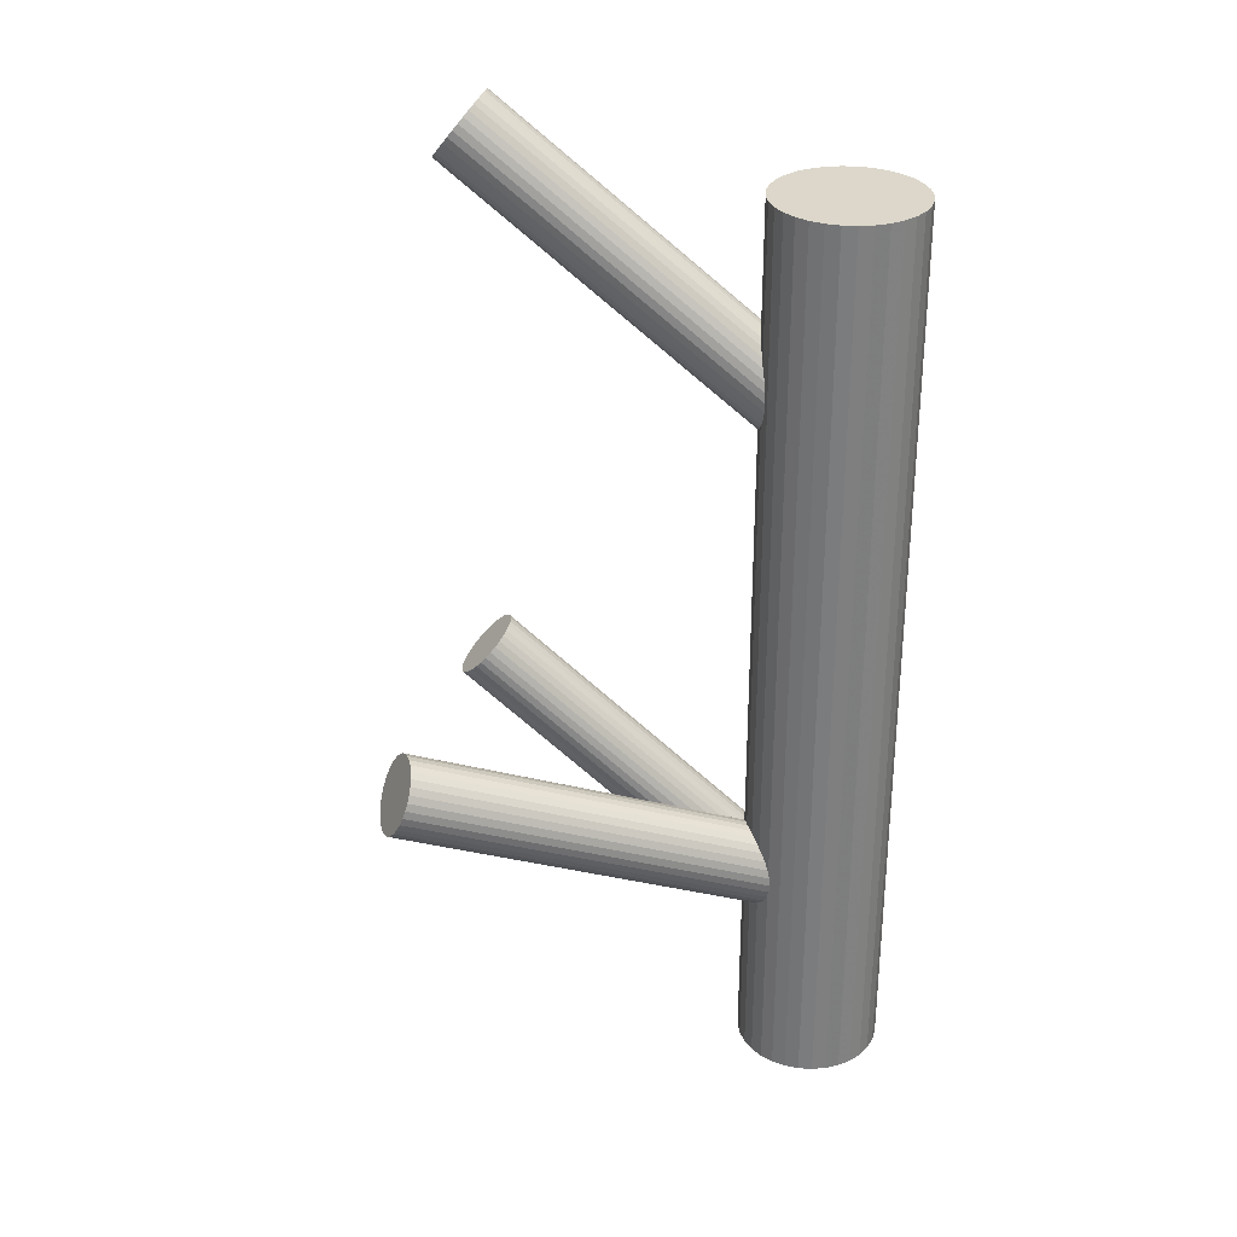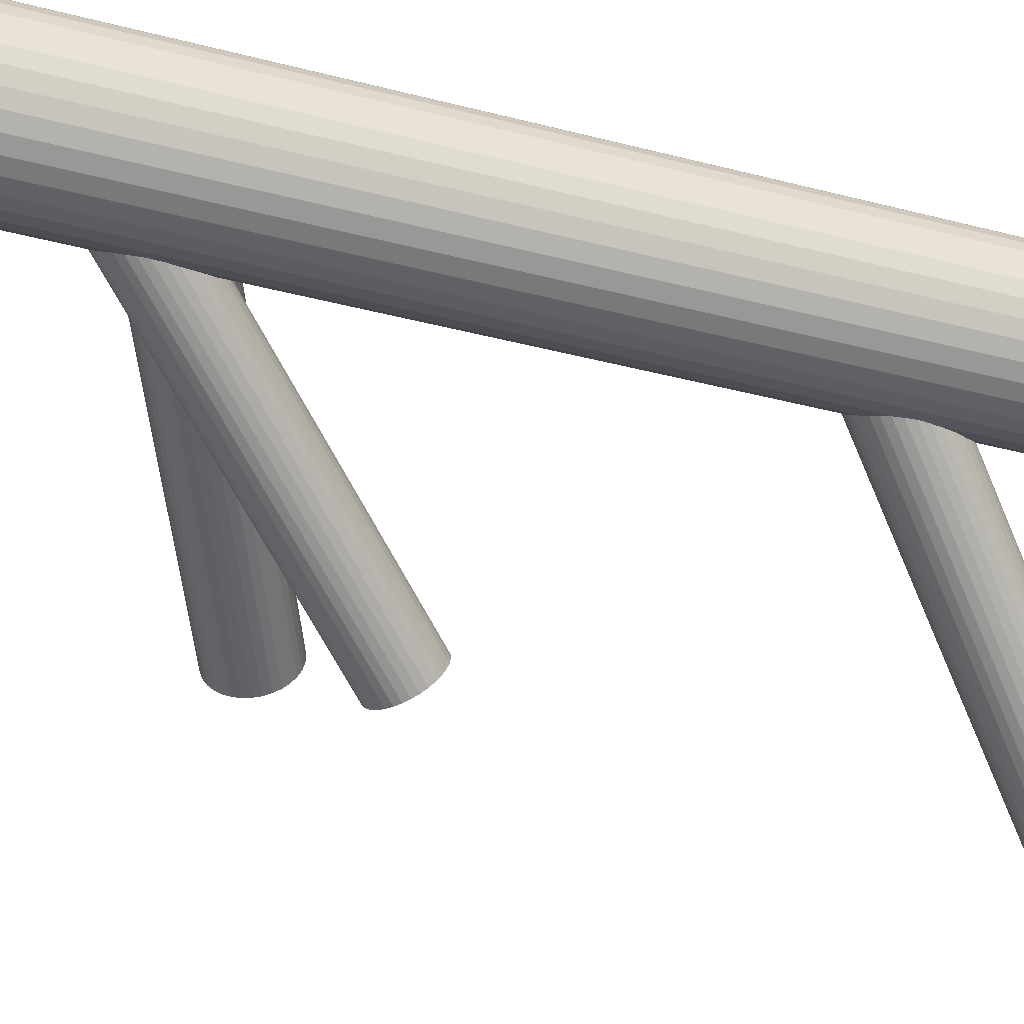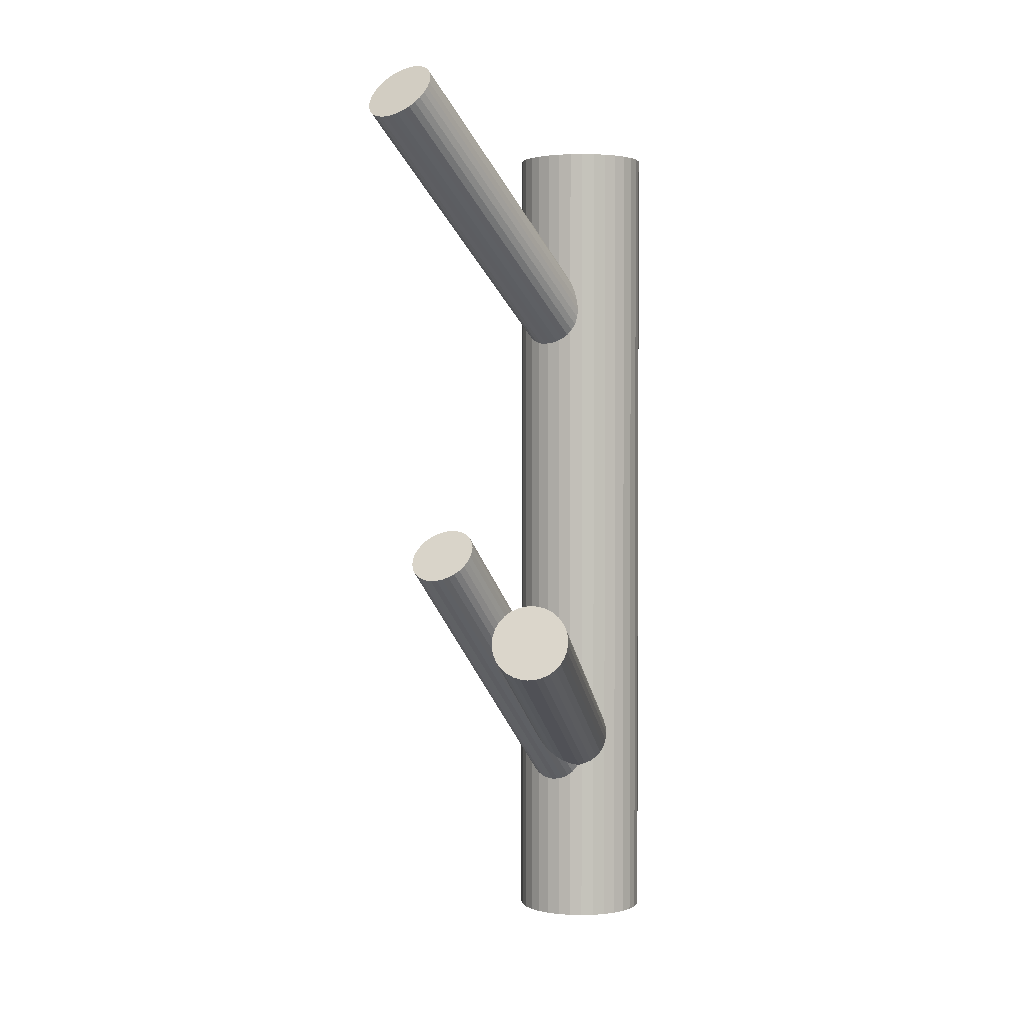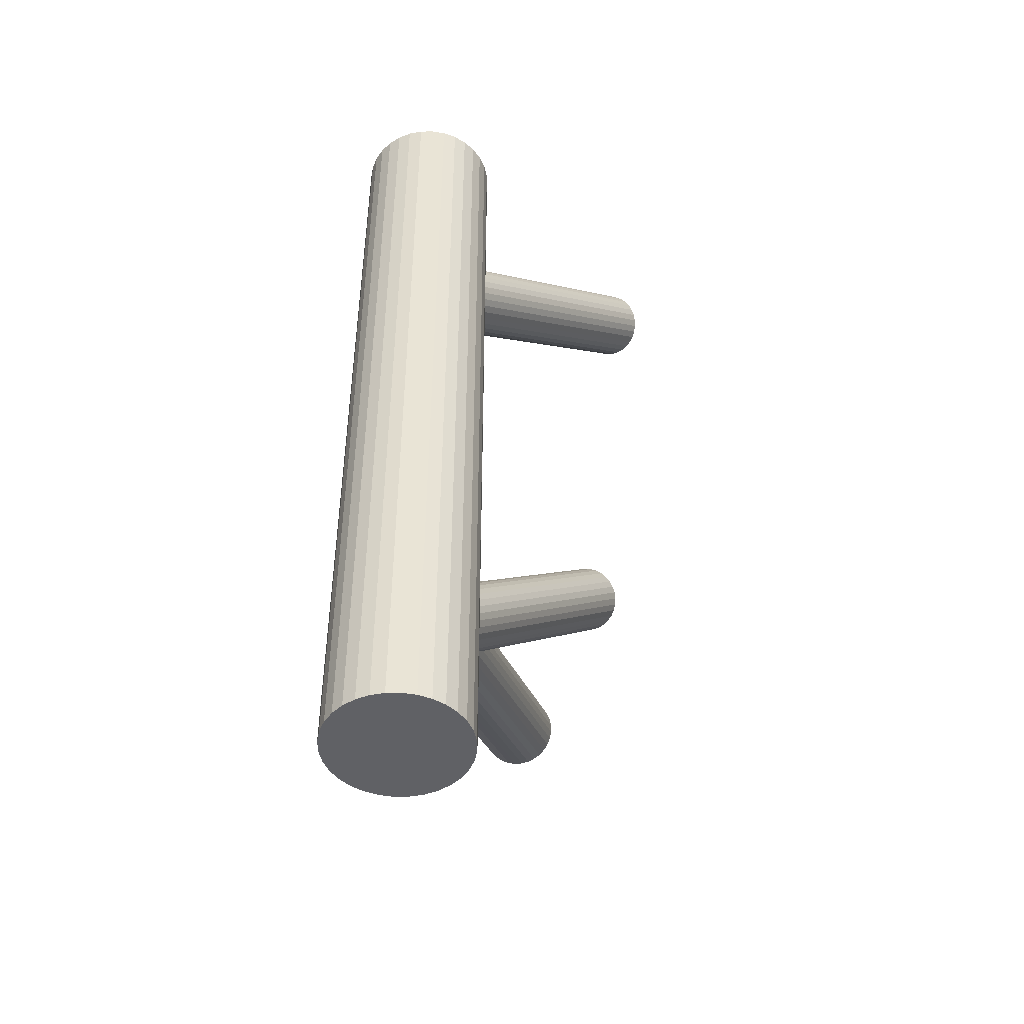
<metadata>
{"format":"obj","ext":"obj","renderer":"f3d","projection":"perspective","resolution":1024,"background":"white","views":[{"elev":30.7,"azim":156.7,"up":"+Z"},{"elev":-41.3,"azim":-107.3,"up":"+Y"},{"elev":1.9,"azim":90.0,"up":"+Z"},{"elev":-47.1,"azim":-83.7,"up":"+Z"}]}
</metadata>
<code>
v -0.0462 0.02168 0.1094
v -0.0462 0.02168 -0.1268
v -0.0462 0.003047 0.1094
v -0.0462 0.003047 -0.1268
v -0.0462 0.04032 0.1094
v -0.0462 0.04032 -0.1268
v -0.03071 0.03204 0.1094
v -0.03071 0.03204 -0.1268
v -0.03071 0.01133 0.1094
v -0.03071 0.01133 -0.1268
v -0.02792 0.02532 0.1094
v -0.02792 0.02532 -0.1268
v -0.02792 0.01805 0.1094
v -0.02792 0.01805 -0.1268
v -0.05333 0.004466 0.1094
v -0.05333 0.004466 -0.1268
v -0.05333 0.0389 0.1094
v -0.05333 0.0389 -0.1268
v -0.06484 0.02168 0.1094
v -0.06484 0.02168 -0.1268
v -0.04257 0.03996 0.1094
v -0.04257 0.03996 -0.1268
v -0.04257 0.003405 0.1094
v -0.04257 0.003405 -0.1268
v -0.06342 0.01455 0.1094
v -0.06342 0.01455 -0.1268
v -0.06342 0.02882 0.1094
v -0.06342 0.02882 -0.1268
v -0.05938 0.008505 0.1094
v -0.05938 0.008505 -0.1268
v -0.05938 0.03486 0.1094
v -0.05938 0.03486 -0.1268
v -0.03585 0.03718 0.1094
v -0.03585 0.03718 -0.1268
v -0.03585 0.006188 0.1094
v -0.03585 0.006188 -0.1268
v -0.05656 0.03718 0.1094
v -0.05656 0.03718 -0.1268
v -0.05656 0.006188 0.1094
v -0.05656 0.006188 -0.1268
v -0.03302 0.008505 0.1094
v -0.03302 0.008505 -0.1268
v -0.03302 0.03486 0.1094
v -0.03302 0.03486 -0.1268
v -0.02898 0.01455 0.1094
v -0.02898 0.01455 -0.1268
v -0.02898 0.02882 0.1094
v -0.02898 0.02882 -0.1268
v -0.04984 0.03996 0.1094
v -0.04984 0.03996 -0.1268
v -0.04984 0.003405 0.1094
v -0.04984 0.003405 -0.1268
v -0.02757 0.02168 0.1094
v -0.02757 0.02168 -0.1268
v -0.03907 0.004466 0.1094
v -0.03907 0.004466 -0.1268
v -0.03907 0.0389 0.1094
v -0.03907 0.0389 -0.1268
v -0.06448 0.02532 0.1094
v -0.06448 0.02532 -0.1268
v -0.06448 0.01805 0.1094
v -0.06448 0.01805 -0.1268
v -0.0617 0.03204 0.1094
v -0.0617 0.03204 -0.1268
v -0.0617 0.01133 0.1094
v -0.0617 0.01133 -0.1268
v -0.0462 0.02168 0.04948
v 0.02547 -0.03153 0.119
v -0.05112 0.02533 0.05735
v 0.02055 -0.02787 0.1268
v -0.04128 0.01803 0.04161
v 0.03038 -0.03518 0.1111
v -0.03881 0.0231 0.04294
v 0.03286 -0.03011 0.1124
v -0.04699 0.02917 0.05603
v 0.02468 -0.02404 0.1255
v -0.05218 0.0237 0.0572
v 0.01948 -0.02951 0.1267
v -0.04254 0.01654 0.04177
v 0.02913 -0.03667 0.1112
v -0.04026 0.02969 0.04948
v 0.03141 -0.02352 0.119
v -0.05388 0.01705 0.05385
v 0.01779 -0.03615 0.1233
v -0.04841 0.013 0.04511
v 0.02325 -0.04021 0.1146
v -0.04981 0.01289 0.04647
v 0.02186 -0.04032 0.1159
v -0.05358 0.01568 0.05249
v 0.01809 -0.03753 0.122
v -0.04548 0.02993 0.05505
v 0.02619 -0.02328 0.1245
v -0.03852 0.02476 0.04392
v 0.03315 -0.02845 0.1134
v -0.03941 0.02882 0.04795
v 0.03225 -0.02439 0.1174
v -0.04133 0.03025 0.05102
v 0.03034 -0.02296 0.1205
v -0.04393 0.01525 0.04221
v 0.02773 -0.03796 0.1117
v -0.05302 0.02199 0.05675
v 0.01865 -0.03122 0.1262
v -0.03938 0.02137 0.04221
v 0.03228 -0.03184 0.1117
v -0.04847 0.02812 0.05675
v 0.0232 -0.02509 0.1262
v -0.05107 0.01312 0.04795
v 0.02059 -0.04009 0.1174
v -0.05299 0.01454 0.05102
v 0.01868 -0.03867 0.1205
v -0.05388 0.0186 0.05505
v 0.01778 -0.03461 0.1245
v -0.04693 0.01344 0.04392
v 0.02474 -0.03977 0.1134
v -0.03883 0.02768 0.04647
v 0.03284 -0.02553 0.1159
v -0.04259 0.03048 0.05249
v 0.02907 -0.02273 0.122
v -0.04399 0.03037 0.05385
v 0.02768 -0.02284 0.1233
v -0.03853 0.02631 0.04511
v 0.03314 -0.0269 0.1146
v -0.05215 0.01368 0.04948
v 0.01952 -0.03953 0.119
v -0.04987 0.02683 0.0572
v 0.0218 -0.02638 0.1267
v -0.04022 0.01966 0.04177
v 0.03145 -0.03354 0.1112
v -0.04542 0.0142 0.04294
v 0.02625 -0.03901 0.1124
v -0.05359 0.02027 0.05603
v 0.01807 -0.03294 0.1255
v -0.0462 0.02168 -0.07625
v 0.06074 0.004721 -0.03272
v -0.04998 0.02228 -0.06675
v 0.05696 0.00532 -0.02321
v -0.04243 0.02108 -0.08576
v 0.06451 0.004122 -0.04223
v -0.04959 0.02425 -0.06693
v 0.05735 0.007283 -0.02339
v -0.04219 0.02307 -0.08558
v 0.06475 0.006108 -0.04205
v -0.0421 0.025 -0.08504
v 0.06484 0.008041 -0.0415
v -0.04908 0.02611 -0.06747
v 0.05786 0.009148 -0.02393
v -0.04467 0.0141 -0.08298
v 0.06227 -0.00286 -0.03944
v -0.05001 0.01495 -0.06953
v 0.05693 -0.002013 -0.026
v -0.04217 0.02681 -0.08416
v 0.06477 0.009846 -0.04063
v -0.04845 0.02781 -0.06835
v 0.05849 0.01084 -0.02481
v -0.04964 0.0136 -0.07097
v 0.0573 -0.003363 -0.02744
v -0.04544 0.01293 -0.08154
v 0.0615 -0.004028 -0.038
v -0.04913 0.01256 -0.07262
v 0.05781 -0.004402 -0.02908
v -0.04624 0.0121 -0.07989
v 0.0607 -0.00486 -0.03636
v -0.0446 0.03181 -0.07625
v 0.06234 0.01484 -0.03272
v -0.04536 0.03173 -0.0744
v 0.06157 0.01477 -0.03086
v -0.04389 0.03149 -0.07811
v 0.06305 0.01453 -0.03457
v -0.04851 0.01187 -0.0744
v 0.05842 -0.00509 -0.03086
v -0.04704 0.01164 -0.07811
v 0.0599 -0.005324 -0.03457
v -0.04781 0.01156 -0.07625
v 0.05913 -0.005401 -0.03272
v -0.04616 0.03126 -0.07262
v 0.06077 0.0143 -0.02908
v -0.04327 0.03081 -0.07989
v 0.06366 0.01384 -0.03636
v -0.04697 0.03043 -0.07097
v 0.05997 0.01347 -0.02744
v -0.04277 0.02977 -0.08154
v 0.06417 0.0128 -0.038
v -0.04395 0.01556 -0.08416
v 0.06298 -0.001401 -0.04063
v -0.05023 0.01656 -0.06835
v 0.0567 -0.0004048 -0.02481
v -0.0424 0.02842 -0.08298
v 0.06454 0.01145 -0.03944
v -0.04774 0.02926 -0.06953
v 0.0592 0.0123 -0.026
v -0.04333 0.01726 -0.08504
v 0.06361 0.0002938 -0.0415
v -0.05031 0.01836 -0.06747
v 0.05663 0.001401 -0.02393
v -0.05022 0.0203 -0.06693
v 0.05672 0.003334 -0.02339
v -0.04281 0.01912 -0.08558
v 0.06413 0.002159 -0.04205
v -0.0462 0.02168 -0.08897
v 0.02746 -0.01964 -0.01144
v -0.05162 0.02472 -0.08219
v 0.02204 -0.01659 -0.004668
v -0.04078 0.01864 -0.09574
v 0.03288 -0.02268 -0.01821
v -0.05295 0.01671 -0.0852
v 0.02071 -0.02461 -0.007679
v -0.04693 0.01333 -0.09273
v 0.02673 -0.02799 -0.0152
v -0.04548 0.03004 -0.0852
v 0.02819 -0.01128 -0.007679
v -0.03945 0.02666 -0.09273
v 0.03421 -0.01466 -0.0152
v -0.05243 0.01544 -0.08637
v 0.02123 -0.02588 -0.008849
v -0.04828 0.01311 -0.09156
v 0.02538 -0.02821 -0.01403
v -0.0392 0.02361 -0.0946
v 0.03447 -0.01771 -0.01707
v -0.04821 0.02867 -0.08333
v 0.02545 -0.01265 -0.00581
v -0.04073 0.02895 -0.09029
v 0.03293 -0.01236 -0.01276
v -0.04285 0.03014 -0.08765
v 0.03081 -0.01118 -0.01012
v -0.0417 0.0297 -0.08897
v 0.03196 -0.01162 -0.01144
v -0.03947 0.02194 -0.09522
v 0.03419 -0.01938 -0.0177
v -0.04949 0.02756 -0.08271
v 0.02417 -0.01376 -0.005184
v -0.0524 0.0231 -0.08232
v 0.02127 -0.01822 -0.004799
v -0.04176 0.01714 -0.09561
v 0.0319 -0.02418 -0.01808
v -0.04686 0.0295 -0.08418
v 0.02681 -0.01181 -0.006652
v -0.03919 0.0252 -0.09376
v 0.03447 -0.01612 -0.01623
v -0.05322 0.01816 -0.08418
v 0.02045 -0.02315 -0.006652
v -0.04555 0.01386 -0.09376
v 0.02811 -0.02746 -0.01623
v -0.05064 0.02623 -0.08232
v 0.02302 -0.01509 -0.004799
v -0.04001 0.02026 -0.09561
v 0.03366 -0.02105 -0.01808
v -0.04291 0.01581 -0.09522
v 0.03075 -0.02551 -0.0177
v -0.05293 0.02142 -0.08271
v 0.02073 -0.01989 -0.005184
v -0.0507 0.01367 -0.08897
v 0.02296 -0.02765 -0.01144
v -0.04956 0.01323 -0.09029
v 0.02411 -0.02809 -0.01276
v -0.05167 0.01441 -0.08765
v 0.02199 -0.02691 -0.01012
v -0.04419 0.0147 -0.0946
v 0.02947 -0.02662 -0.01707
v -0.05321 0.01976 -0.08333
v 0.02045 -0.02156 -0.00581
v -0.04412 0.03026 -0.08637
v 0.02954 -0.01106 -0.008849
v -0.03997 0.02793 -0.09156
v 0.03369 -0.01339 -0.01403
f 54 2 12
f 54 12 53
f 53 12 11
f 53 11 1
f 12 2 48
f 12 48 11
f 11 48 47
f 11 47 1
f 48 2 8
f 48 8 47
f 47 8 7
f 47 7 1
f 8 2 44
f 8 44 7
f 7 44 43
f 7 43 1
f 44 2 34
f 44 34 43
f 43 34 33
f 43 33 1
f 34 2 58
f 34 58 33
f 33 58 57
f 33 57 1
f 58 2 22
f 58 22 57
f 57 22 21
f 57 21 1
f 22 2 6
f 22 6 21
f 21 6 5
f 21 5 1
f 6 2 50
f 6 50 5
f 5 50 49
f 5 49 1
f 50 2 18
f 50 18 49
f 49 18 17
f 49 17 1
f 18 2 38
f 18 38 17
f 17 38 37
f 17 37 1
f 38 2 32
f 38 32 37
f 37 32 31
f 37 31 1
f 32 2 64
f 32 64 31
f 31 64 63
f 31 63 1
f 64 2 28
f 64 28 63
f 63 28 27
f 63 27 1
f 28 2 60
f 28 60 27
f 27 60 59
f 27 59 1
f 60 2 20
f 60 20 59
f 59 20 19
f 59 19 1
f 20 2 62
f 20 62 19
f 19 62 61
f 19 61 1
f 62 2 26
f 62 26 61
f 61 26 25
f 61 25 1
f 26 2 66
f 26 66 25
f 25 66 65
f 25 65 1
f 66 2 30
f 66 30 65
f 65 30 29
f 65 29 1
f 30 2 40
f 30 40 29
f 29 40 39
f 29 39 1
f 40 2 16
f 40 16 39
f 39 16 15
f 39 15 1
f 16 2 52
f 16 52 15
f 15 52 51
f 15 51 1
f 52 2 4
f 52 4 51
f 51 4 3
f 51 3 1
f 4 2 24
f 4 24 3
f 3 24 23
f 3 23 1
f 24 2 56
f 24 56 23
f 23 56 55
f 23 55 1
f 56 2 36
f 56 36 55
f 55 36 35
f 55 35 1
f 36 2 42
f 36 42 35
f 35 42 41
f 35 41 1
f 42 2 10
f 42 10 41
f 41 10 9
f 41 9 1
f 10 2 46
f 10 46 9
f 9 46 45
f 9 45 1
f 46 2 14
f 46 14 45
f 45 14 13
f 45 13 1
f 14 2 54
f 14 54 13
f 13 54 53
f 13 53 1
f 81 67 97
f 81 97 82
f 82 97 98
f 82 98 68
f 97 67 117
f 97 117 98
f 98 117 118
f 98 118 68
f 117 67 119
f 117 119 118
f 118 119 120
f 118 120 68
f 119 67 91
f 119 91 120
f 120 91 92
f 120 92 68
f 91 67 75
f 91 75 92
f 92 75 76
f 92 76 68
f 75 67 105
f 75 105 76
f 76 105 106
f 76 106 68
f 105 67 125
f 105 125 106
f 106 125 126
f 106 126 68
f 125 67 69
f 125 69 126
f 126 69 70
f 126 70 68
f 69 67 77
f 69 77 70
f 70 77 78
f 70 78 68
f 77 67 101
f 77 101 78
f 78 101 102
f 78 102 68
f 101 67 131
f 101 131 102
f 102 131 132
f 102 132 68
f 131 67 111
f 131 111 132
f 132 111 112
f 132 112 68
f 111 67 83
f 111 83 112
f 112 83 84
f 112 84 68
f 83 67 89
f 83 89 84
f 84 89 90
f 84 90 68
f 89 67 109
f 89 109 90
f 90 109 110
f 90 110 68
f 109 67 123
f 109 123 110
f 110 123 124
f 110 124 68
f 123 67 107
f 123 107 124
f 124 107 108
f 124 108 68
f 107 67 87
f 107 87 108
f 108 87 88
f 108 88 68
f 87 67 85
f 87 85 88
f 88 85 86
f 88 86 68
f 85 67 113
f 85 113 86
f 86 113 114
f 86 114 68
f 113 67 129
f 113 129 114
f 114 129 130
f 114 130 68
f 129 67 99
f 129 99 130
f 130 99 100
f 130 100 68
f 99 67 79
f 99 79 100
f 100 79 80
f 100 80 68
f 79 67 71
f 79 71 80
f 80 71 72
f 80 72 68
f 71 67 127
f 71 127 72
f 72 127 128
f 72 128 68
f 127 67 103
f 127 103 128
f 128 103 104
f 128 104 68
f 103 67 73
f 103 73 104
f 104 73 74
f 104 74 68
f 73 67 93
f 73 93 74
f 74 93 94
f 74 94 68
f 93 67 121
f 93 121 94
f 94 121 122
f 94 122 68
f 121 67 115
f 121 115 122
f 122 115 116
f 122 116 68
f 115 67 95
f 115 95 116
f 116 95 96
f 116 96 68
f 95 67 81
f 95 81 96
f 96 81 82
f 96 82 68
f 163 133 165
f 163 165 164
f 164 165 166
f 164 166 134
f 165 133 175
f 165 175 166
f 166 175 176
f 166 176 134
f 175 133 179
f 175 179 176
f 176 179 180
f 176 180 134
f 179 133 189
f 179 189 180
f 180 189 190
f 180 190 134
f 189 133 153
f 189 153 190
f 190 153 154
f 190 154 134
f 153 133 145
f 153 145 154
f 154 145 146
f 154 146 134
f 145 133 139
f 145 139 146
f 146 139 140
f 146 140 134
f 139 133 135
f 139 135 140
f 140 135 136
f 140 136 134
f 135 133 195
f 135 195 136
f 136 195 196
f 136 196 134
f 195 133 193
f 195 193 196
f 196 193 194
f 196 194 134
f 193 133 185
f 193 185 194
f 194 185 186
f 194 186 134
f 185 133 149
f 185 149 186
f 186 149 150
f 186 150 134
f 149 133 155
f 149 155 150
f 150 155 156
f 150 156 134
f 155 133 159
f 155 159 156
f 156 159 160
f 156 160 134
f 159 133 169
f 159 169 160
f 160 169 170
f 160 170 134
f 169 133 173
f 169 173 170
f 170 173 174
f 170 174 134
f 173 133 171
f 173 171 174
f 174 171 172
f 174 172 134
f 171 133 161
f 171 161 172
f 172 161 162
f 172 162 134
f 161 133 157
f 161 157 162
f 162 157 158
f 162 158 134
f 157 133 147
f 157 147 158
f 158 147 148
f 158 148 134
f 147 133 183
f 147 183 148
f 148 183 184
f 148 184 134
f 183 133 191
f 183 191 184
f 184 191 192
f 184 192 134
f 191 133 197
f 191 197 192
f 192 197 198
f 192 198 134
f 197 133 137
f 197 137 198
f 198 137 138
f 198 138 134
f 137 133 141
f 137 141 138
f 138 141 142
f 138 142 134
f 141 133 143
f 141 143 142
f 142 143 144
f 142 144 134
f 143 133 151
f 143 151 144
f 144 151 152
f 144 152 134
f 151 133 187
f 151 187 152
f 152 187 188
f 152 188 134
f 187 133 181
f 187 181 188
f 188 181 182
f 188 182 134
f 181 133 177
f 181 177 182
f 182 177 178
f 182 178 134
f 177 133 167
f 177 167 178
f 178 167 168
f 178 168 134
f 167 133 163
f 167 163 168
f 168 163 164
f 168 164 134
f 225 199 223
f 225 223 226
f 226 223 224
f 226 224 200
f 223 199 261
f 223 261 224
f 224 261 262
f 224 262 200
f 261 199 209
f 261 209 262
f 262 209 210
f 262 210 200
f 209 199 235
f 209 235 210
f 210 235 236
f 210 236 200
f 235 199 219
f 235 219 236
f 236 219 220
f 236 220 200
f 219 199 229
f 219 229 220
f 220 229 230
f 220 230 200
f 229 199 243
f 229 243 230
f 230 243 244
f 230 244 200
f 243 199 201
f 243 201 244
f 244 201 202
f 244 202 200
f 201 199 231
f 201 231 202
f 202 231 232
f 202 232 200
f 231 199 249
f 231 249 232
f 232 249 250
f 232 250 200
f 249 199 259
f 249 259 250
f 250 259 260
f 250 260 200
f 259 199 239
f 259 239 260
f 260 239 240
f 260 240 200
f 239 199 205
f 239 205 240
f 240 205 206
f 240 206 200
f 205 199 213
f 205 213 206
f 206 213 214
f 206 214 200
f 213 199 255
f 213 255 214
f 214 255 256
f 214 256 200
f 255 199 251
f 255 251 256
f 256 251 252
f 256 252 200
f 251 199 253
f 251 253 252
f 252 253 254
f 252 254 200
f 253 199 215
f 253 215 254
f 254 215 216
f 254 216 200
f 215 199 207
f 215 207 216
f 216 207 208
f 216 208 200
f 207 199 241
f 207 241 208
f 208 241 242
f 208 242 200
f 241 199 257
f 241 257 242
f 242 257 258
f 242 258 200
f 257 199 247
f 257 247 258
f 258 247 248
f 258 248 200
f 247 199 233
f 247 233 248
f 248 233 234
f 248 234 200
f 233 199 203
f 233 203 234
f 234 203 204
f 234 204 200
f 203 199 245
f 203 245 204
f 204 245 246
f 204 246 200
f 245 199 227
f 245 227 246
f 246 227 228
f 246 228 200
f 227 199 217
f 227 217 228
f 228 217 218
f 228 218 200
f 217 199 237
f 217 237 218
f 218 237 238
f 218 238 200
f 237 199 211
f 237 211 238
f 238 211 212
f 238 212 200
f 211 199 263
f 211 263 212
f 212 263 264
f 212 264 200
f 263 199 221
f 263 221 264
f 264 221 222
f 264 222 200
f 221 199 225
f 221 225 222
f 222 225 226
f 222 226 200

</code>
